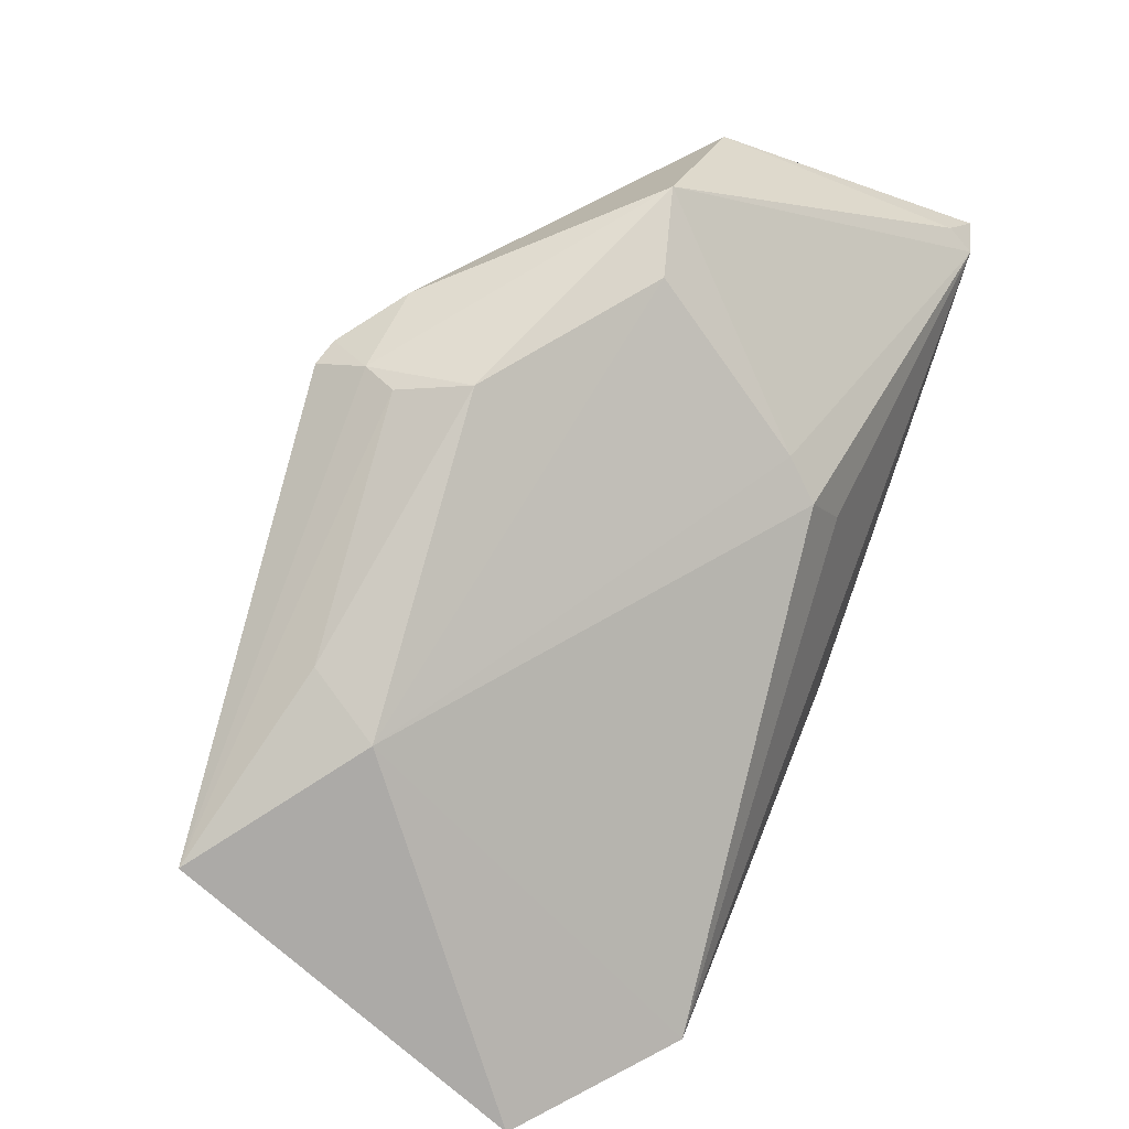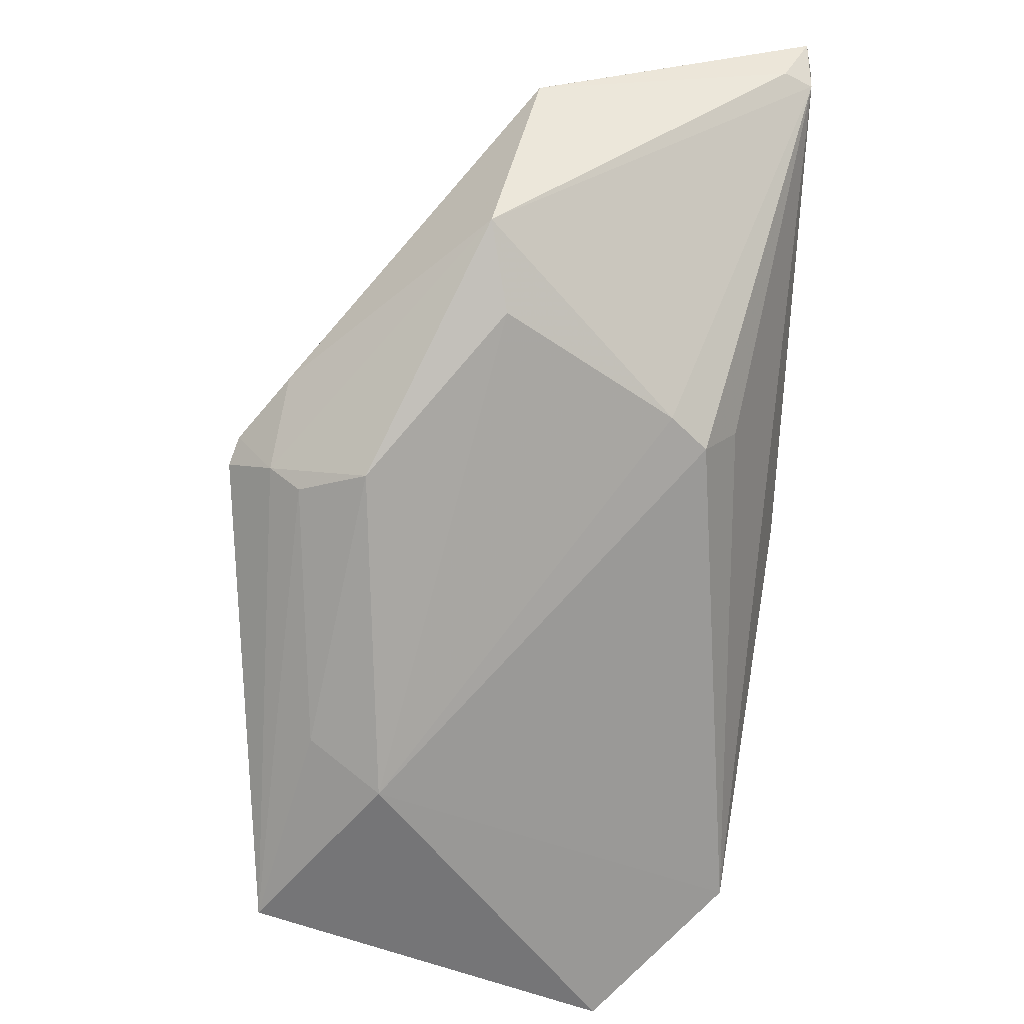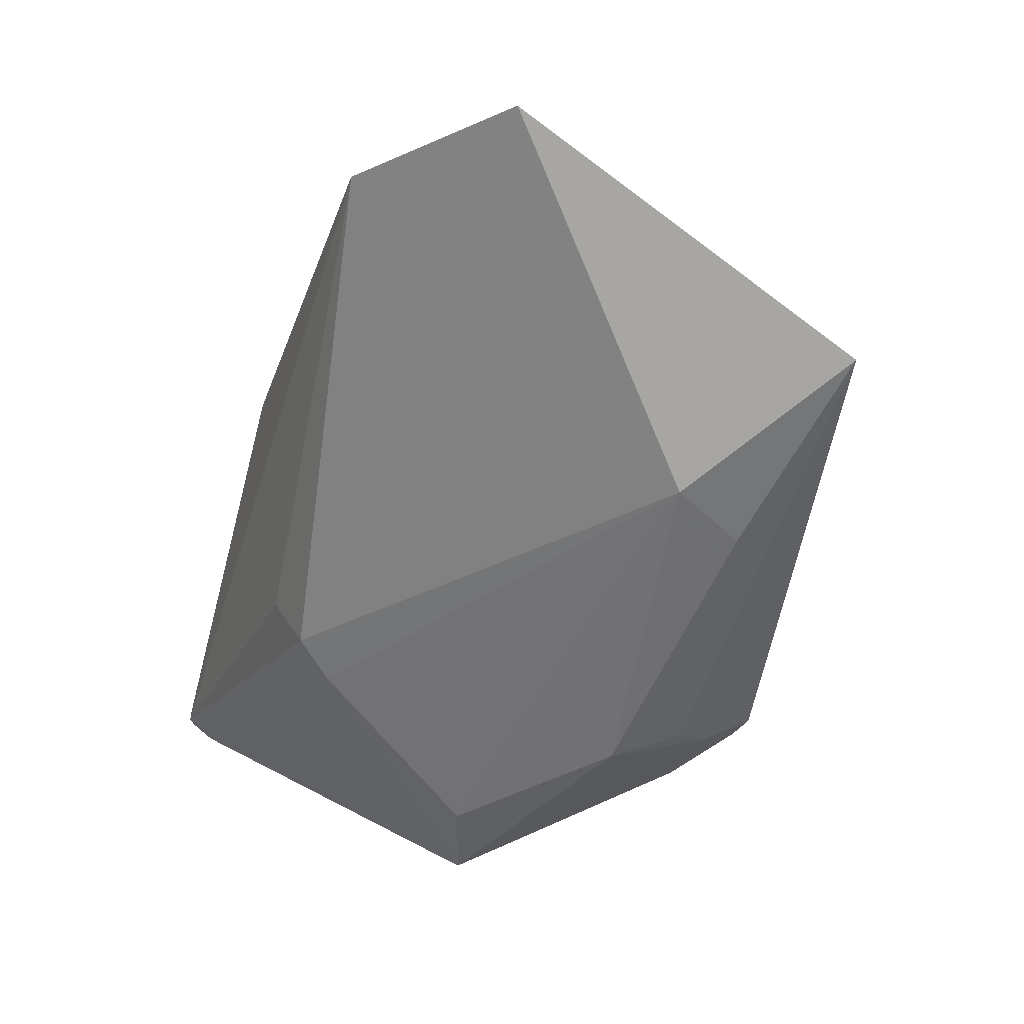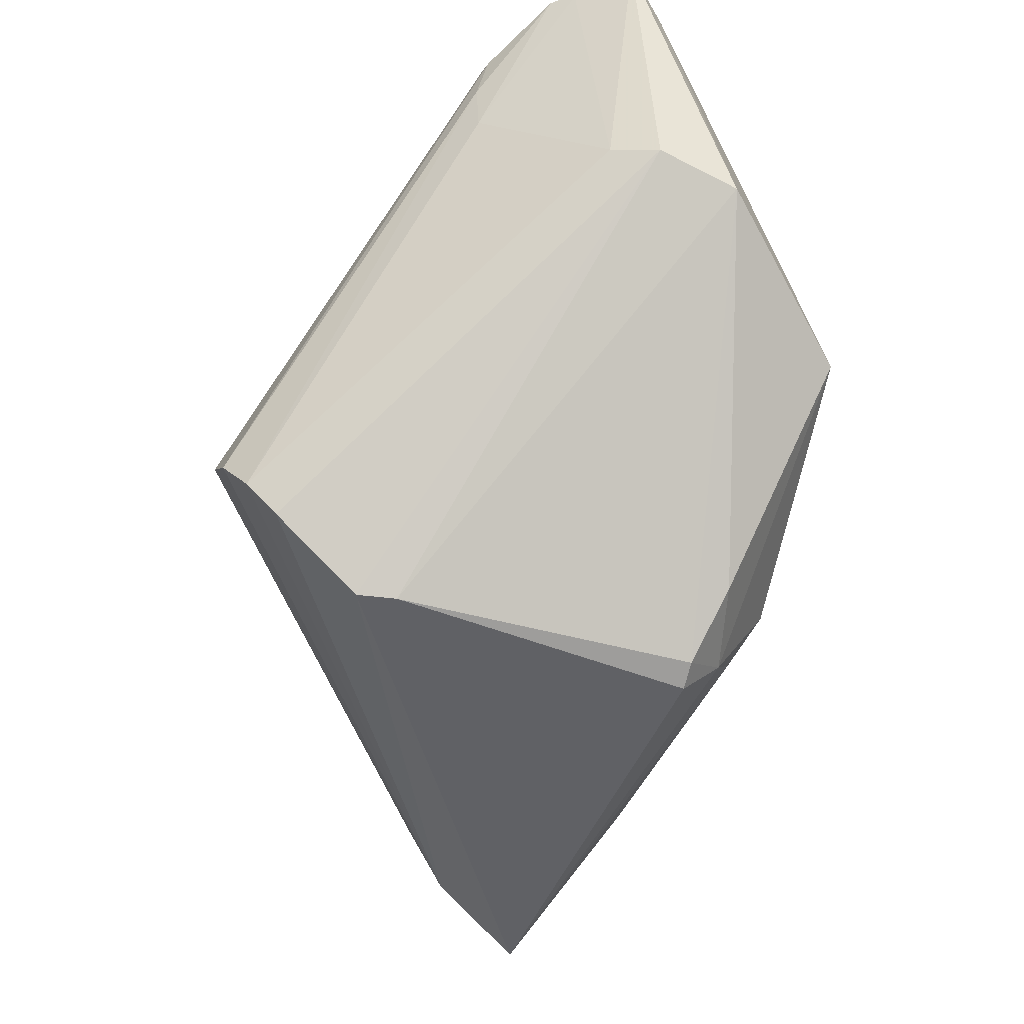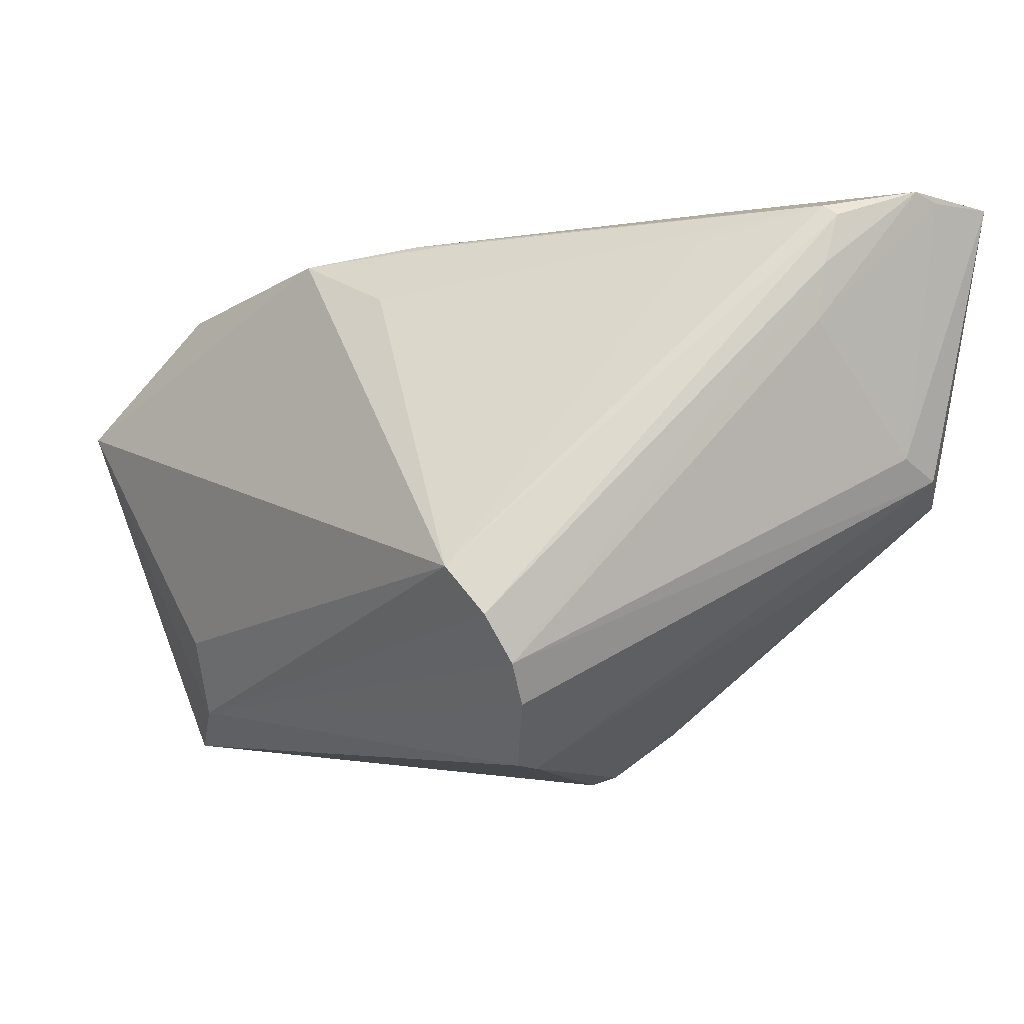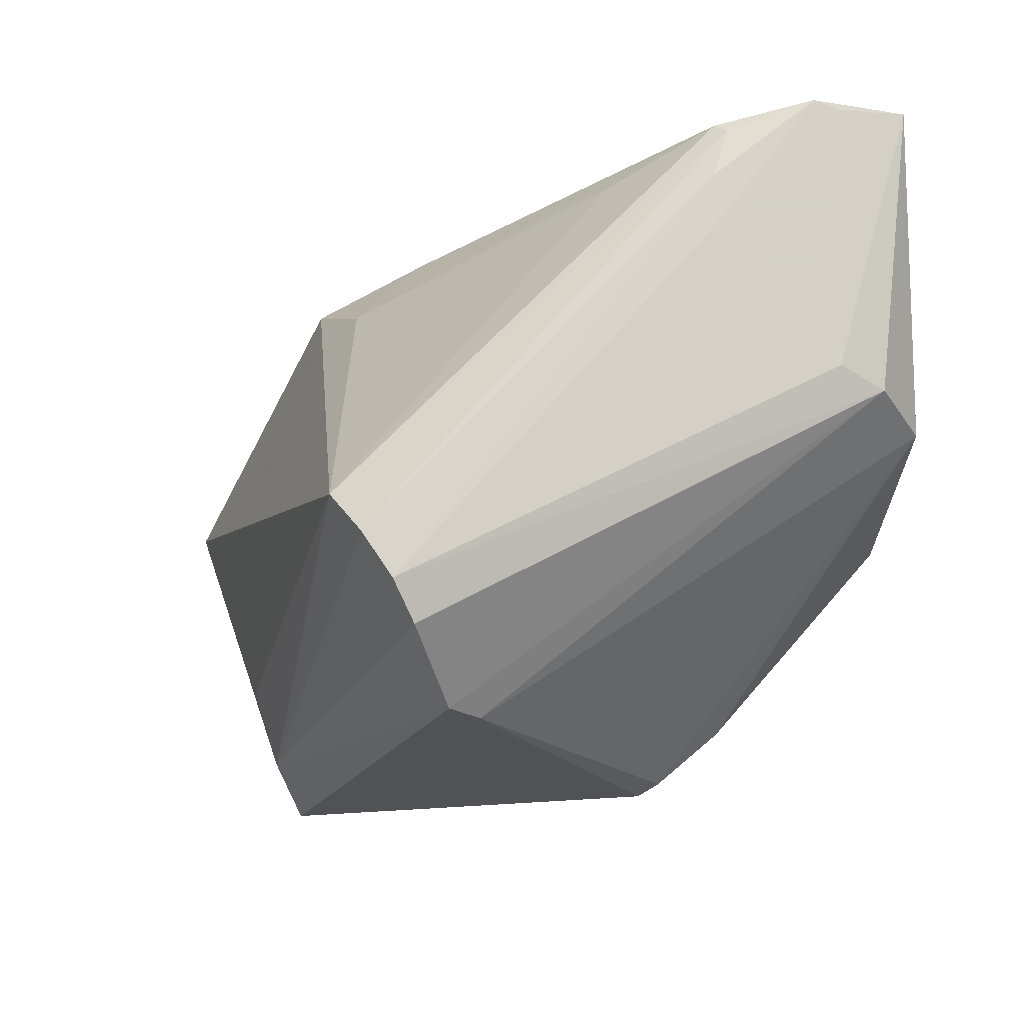
<metadata>
{"format":"obj","ext":"obj","renderer":"f3d","projection":"perspective","resolution":1024,"background":"white","views":[{"elev":-75.5,"azim":-111.8,"up":"+Y"},{"elev":-55.3,"azim":-94.1,"up":"+Y"},{"elev":-75.3,"azim":74.2,"up":"+Y"},{"elev":-54.1,"azim":-136.4,"up":"+Z"},{"elev":-9.2,"azim":167.6,"up":"+Z"},{"elev":-23.7,"azim":-171.4,"up":"+Z"}]}
</metadata>
<code>
v -0.03999 0.03185 0.03092
v 0.007329 0.0294 -0.02606
v -0.01413 -0.01279 -0.03189
v 0.01954 0.008129 0.02253
v 0.01702 -0.03517 -0.01417
v 0.03802 -0.02622 0.02708
v -0.04281 0.0222 0.0008595
v -0.0261 0.03308 0.02944
v -0.01776 0.02034 0.03178
v 0.01618 0.03226 -0.012
v -0.01388 -0.01807 -0.02796
v 0.0123 0.03379 -0.01709
v -0.02034 -0.01318 0.01553
v -0.0152 -0.007411 0.02364
v 0.02671 -0.002398 0.02878
v -0.03712 0.03294 0.03178
v -0.01331 0.02752 0.02584
v -0.0275 0.03361 0.02835
v -0.04081 -0.008586 -0.005715
v -0.04587 0.02333 0.02815
v -0.04625 0.01361 -0.0008167
v -0.006934 0.02264 0.02657
v -0.03828 0.02523 0.00278
v -0.02127 -0.01134 -0.02656
v 0.03792 -0.02047 -0.01536
v -0.01663 -0.01335 0.01969
v -0.03254 -0.01373 -0.003479
v -0.01702 -0.02312 -0.01741
v -0.01157 -0.0144 -0.0328
v 0.03577 -0.02424 -0.02373
v 0.03532 -0.03611 -0.02722
v -0.01322 -0.02088 -0.02463
v 0.009085 0.03256 -0.02205
v 0.01281 -0.03163 -0.02204
v -0.02585 0.03379 0.02264
v 0.01461 0.004411 0.03021
v -0.02535 0.03285 0.01646
v -0.04418 0.02394 0.03152
v 0.002603 0.01561 -0.03212
v -0.0444 0.02748 0.03178
v 0.005483 0.01889 -0.03193
v 0.00513 0.003188 0.03156
v 0.0115 0.007359 0.02975
v -0.04692 0.0295 0.0312
v 0.05031 -0.03477 0.01268
f 45 10 15
f 25 10 45
f 5 31 45
f 23 7 44
f 45 15 6
f 6 5 45
f 26 5 6
f 27 5 13
f 13 5 26
f 28 5 27
f 4 15 10
f 7 23 33
f 33 2 7
f 19 28 27
f 27 13 19
f 7 39 21
f 44 7 21
f 21 20 44
f 21 19 20
f 44 20 38
f 38 13 26
f 20 19 38
f 38 19 13
f 31 5 34
f 5 28 34
f 34 32 31
f 28 32 34
f 10 8 17
f 17 4 10
f 15 4 43
f 43 36 15
f 8 36 43
f 7 2 41
f 41 39 7
f 41 31 29
f 29 39 41
f 37 33 23
f 2 33 30
f 31 41 30
f 30 41 2
f 33 12 30
f 45 31 30
f 30 25 45
f 10 25 30
f 30 12 10
f 3 39 29
f 3 21 39
f 26 6 14
f 14 38 26
f 6 38 14
f 44 38 40
f 42 36 9
f 42 38 6
f 42 6 15
f 15 36 42
f 9 40 42
f 42 40 38
f 4 17 22
f 22 43 4
f 22 17 8
f 8 43 22
f 1 23 44
f 1 37 23
f 18 8 10
f 10 12 18
f 19 21 24
f 21 3 24
f 35 18 12
f 33 37 35
f 35 12 33
f 28 19 11
f 19 24 11
f 11 32 28
f 29 31 11
f 31 32 11
f 11 3 29
f 11 24 3
f 18 35 16
f 8 18 16
f 37 1 16
f 16 35 37
f 16 36 8
f 9 36 16
f 16 40 9
f 44 40 16
f 16 1 44

</code>
